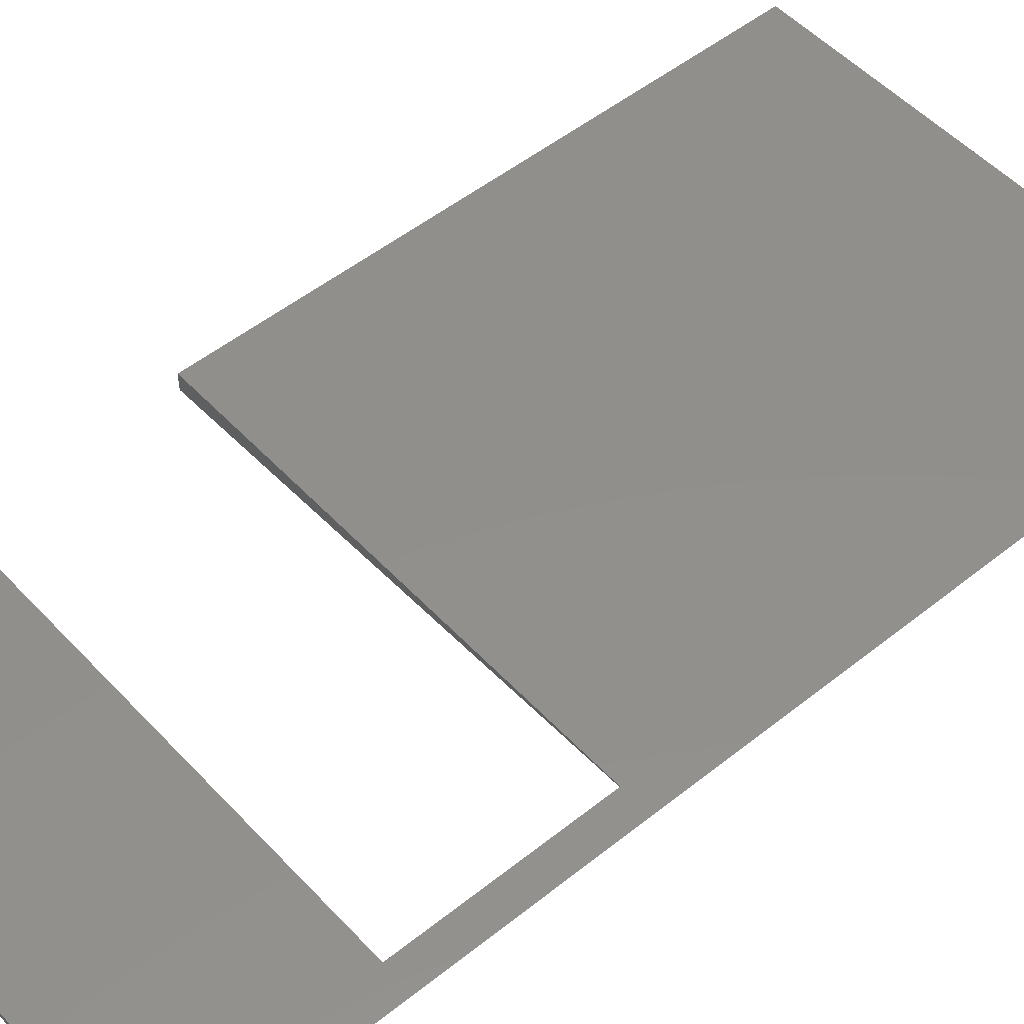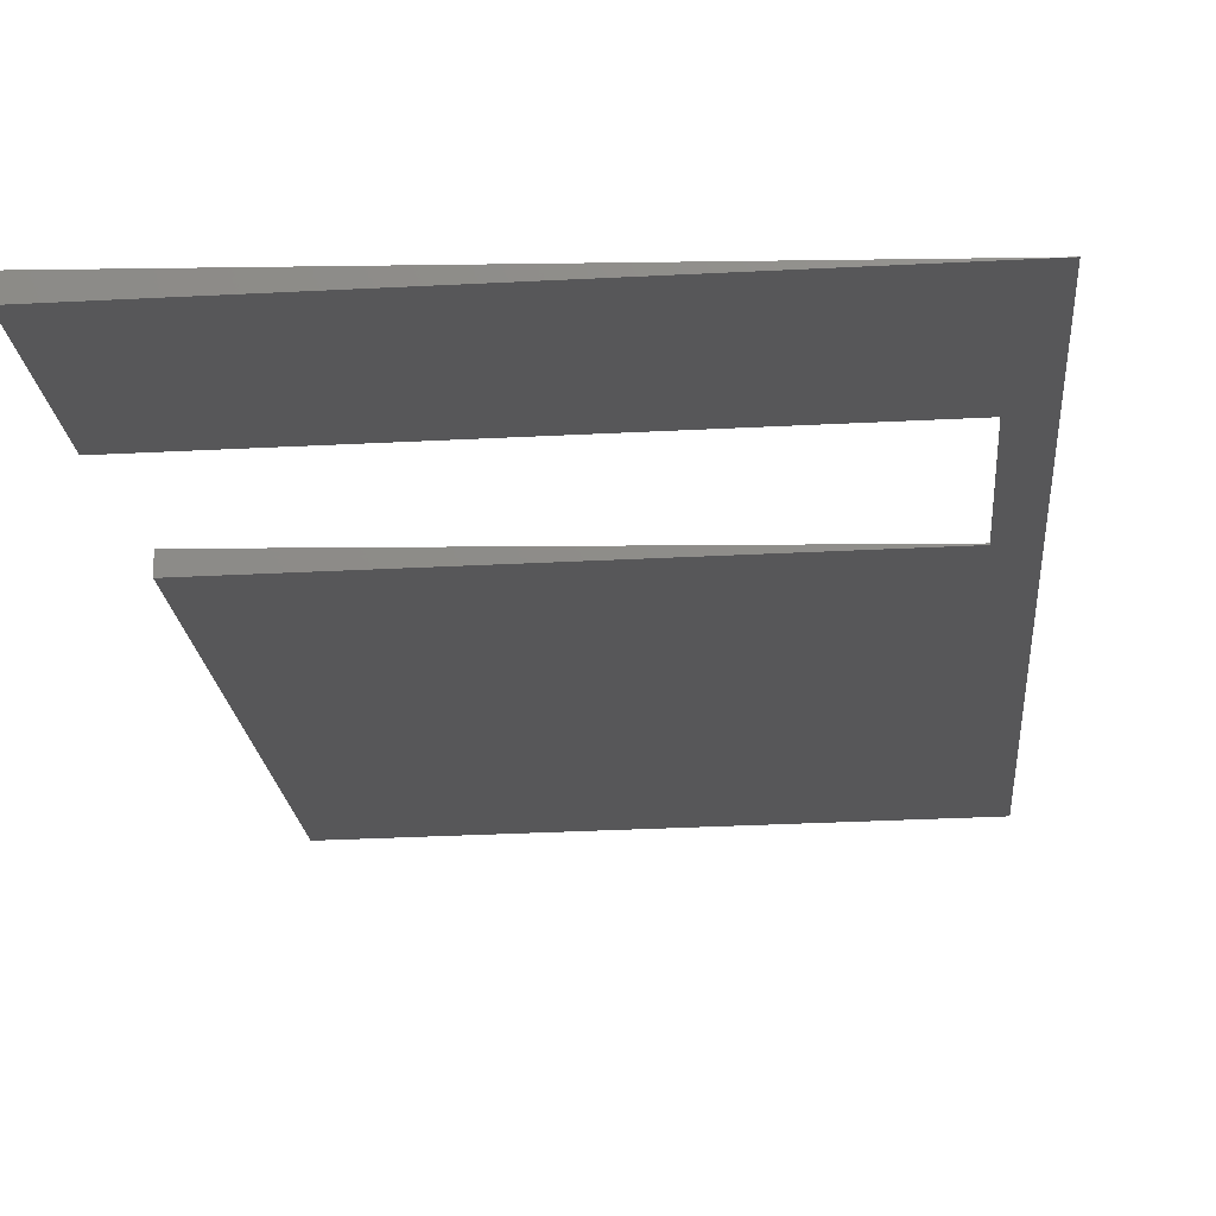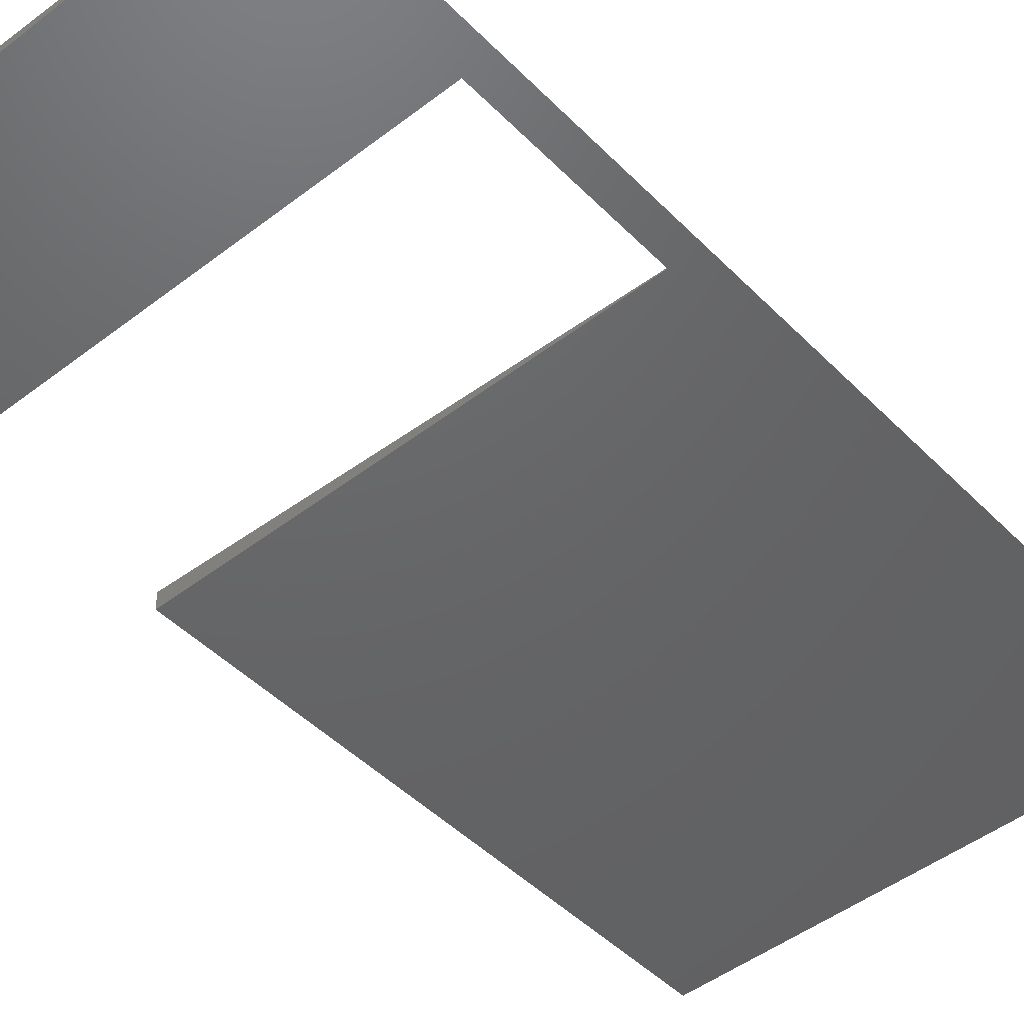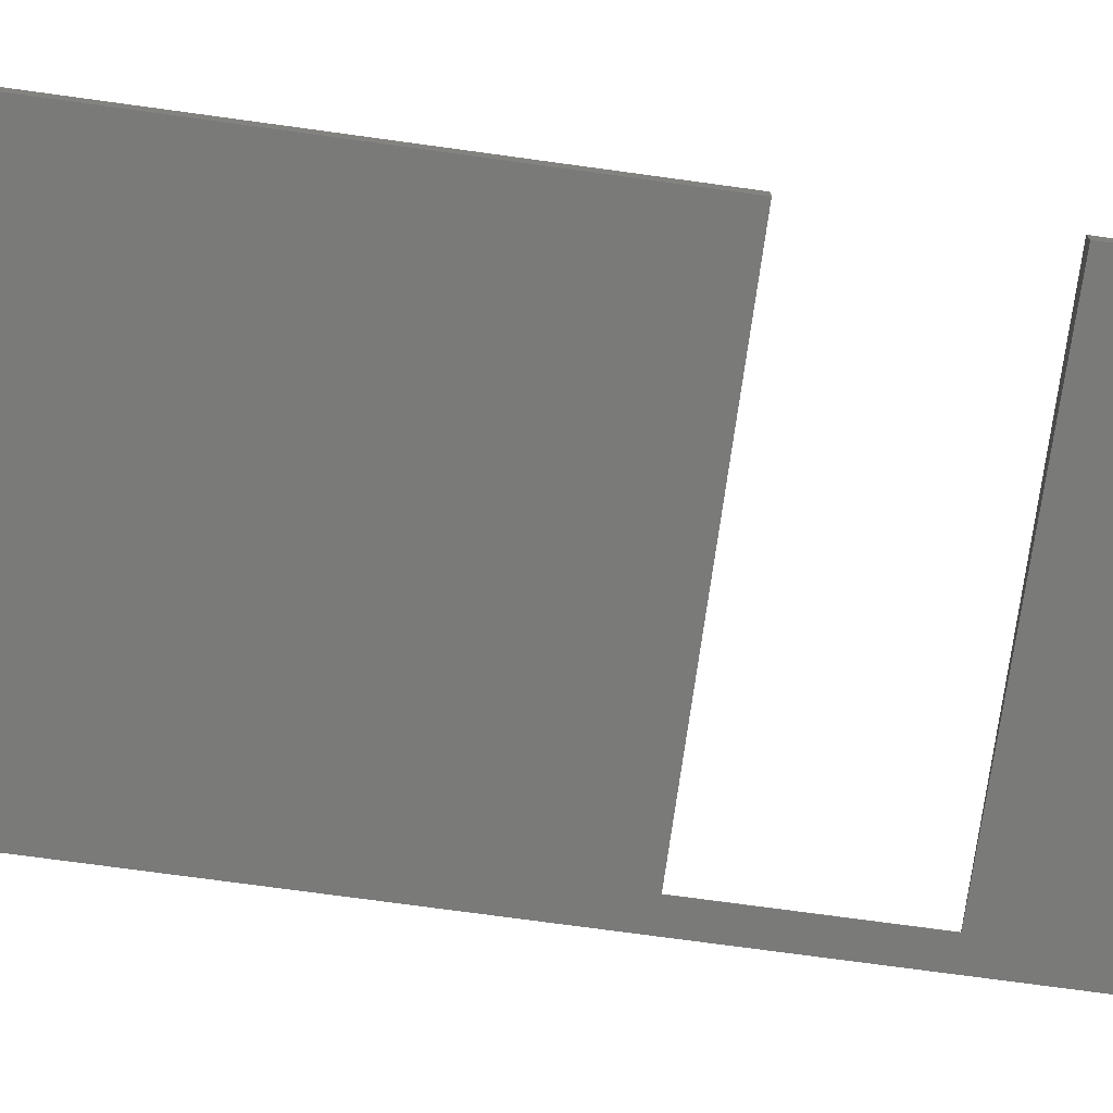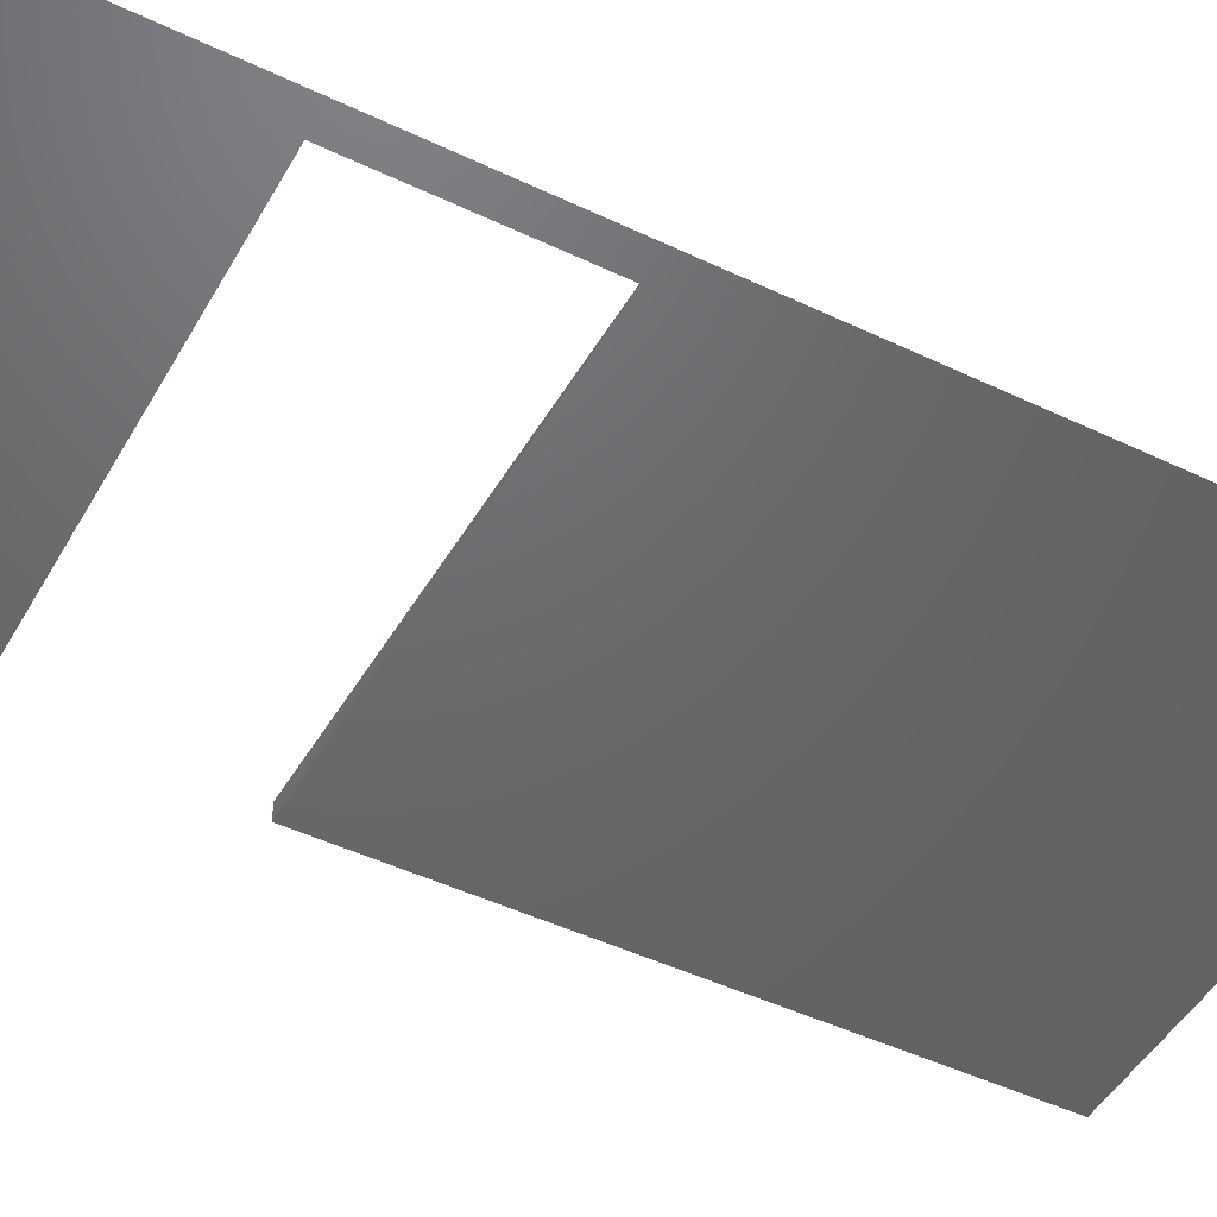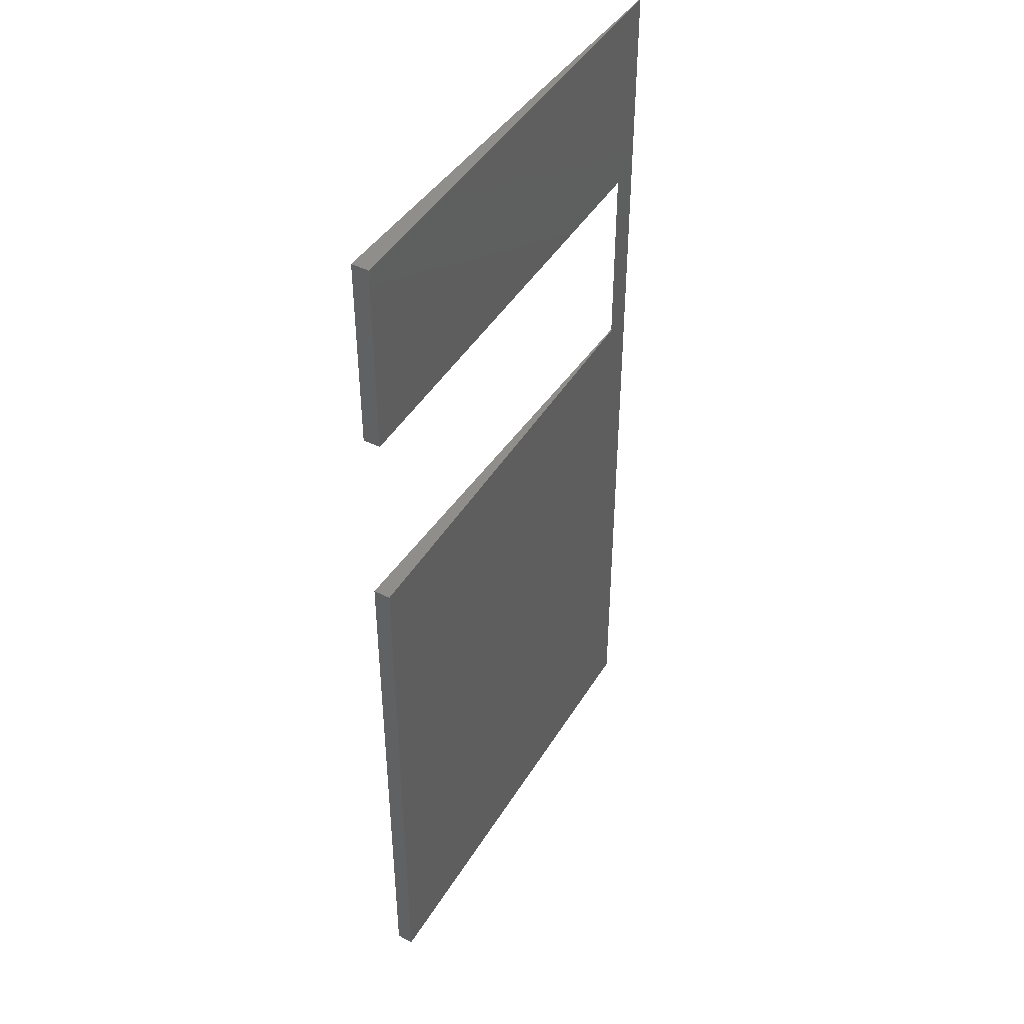
<metadata>
{"format":"stl","ext":"stl","renderer":"f3d","projection":"perspective","resolution":1024,"background":"white","views":[{"elev":50.4,"azim":-131.3,"up":"+Z"},{"elev":-17.9,"azim":-175.9,"up":"+Z"},{"elev":-45.8,"azim":-139.0,"up":"+Z"},{"elev":-73.9,"azim":82.2,"up":"+Z"},{"elev":-46.8,"azim":-118.5,"up":"+Z"},{"elev":44.7,"azim":120.5,"up":"+Y"}]}
</metadata>
<code>
# stl→obj: 26 verts, 48 faces
v 25 30 -0.4363
v 25 0 -0.4363
v 1.5 30 -0.02618
v 0 0 0
v 0 50 0
v 1.5 40 -0.02618
v 25 50 -0.4363
v 25 40 -0.4363
v 25 0 -0.1454
v 25 0 0.1454
v 25 0 0.4363
v 25 50 0.4363
v 25 50 0.1454
v 25 50 -0.1454
v 25 40 -0.1454
v 25 40 0.1454
v 25 40 0.4363
v 1.5 40 -0.008727
v 1.5 40 0.008727
v 1.5 40 0.02618
v 1.5 30 -0.008727
v 1.5 30 0.008727
v 1.5 30 0.02618
v 25 30 -0.1454
v 25 30 0.1454
v 25 30 0.4363
f 1 2 3
f 3 2 4
f 3 4 5
f 3 5 6
f 6 5 7
f 6 7 8
f 2 9 4
f 4 9 10
f 4 10 11
f 12 13 5
f 5 13 14
f 5 14 7
f 8 7 15
f 15 7 14
f 15 14 16
f 16 14 13
f 16 13 17
f 17 13 12
f 8 15 6
f 6 15 18
f 18 15 19
f 19 15 16
f 19 16 20
f 20 16 17
f 6 18 3
f 3 18 21
f 21 18 22
f 22 18 19
f 22 19 23
f 23 19 20
f 1 3 24
f 24 3 21
f 24 21 25
f 25 21 22
f 25 22 23
f 23 26 25
f 1 24 2
f 2 24 9
f 9 24 10
f 10 24 25
f 10 25 11
f 11 25 26
f 26 23 11
f 11 23 4
f 4 23 5
f 5 23 20
f 5 20 12
f 12 20 17

</code>
